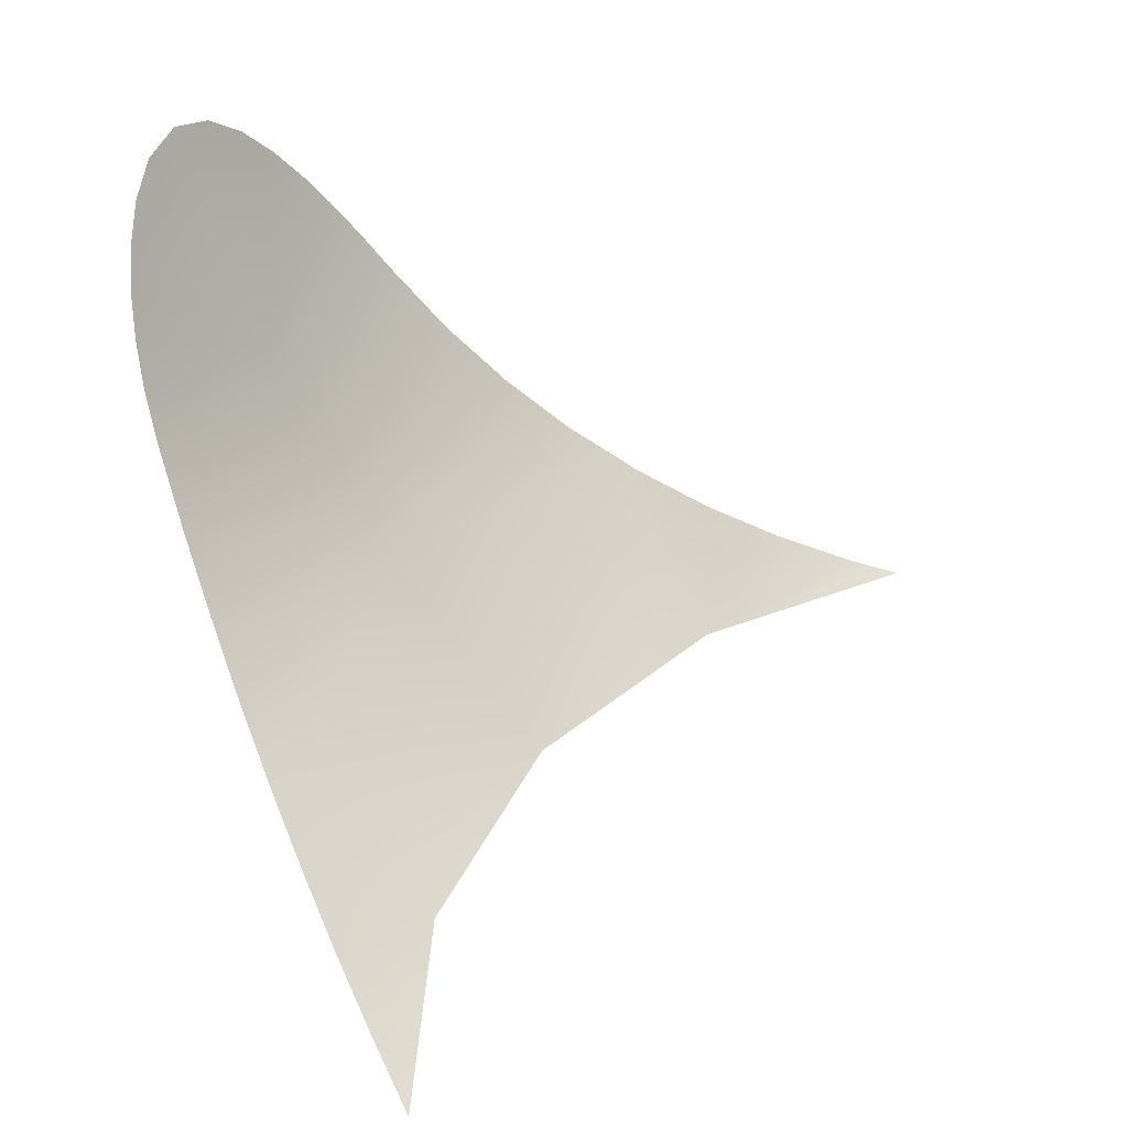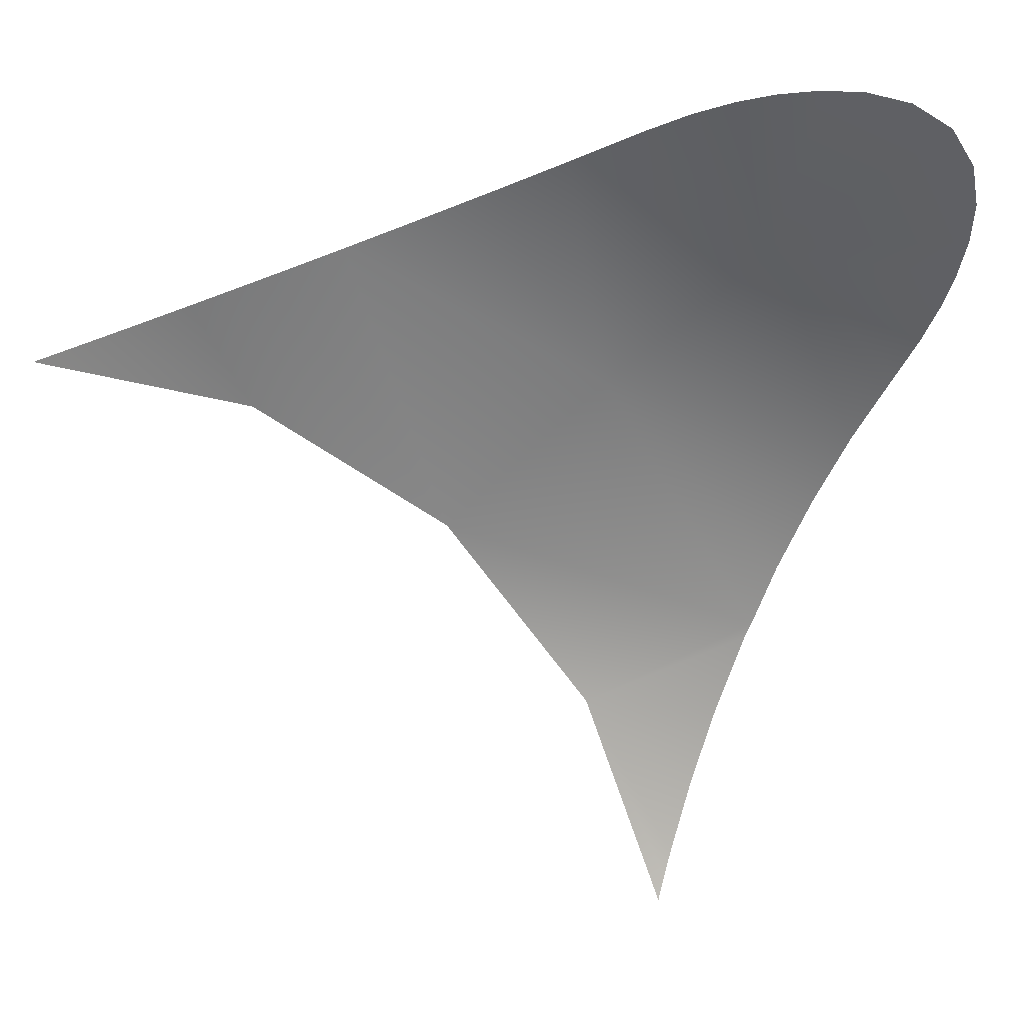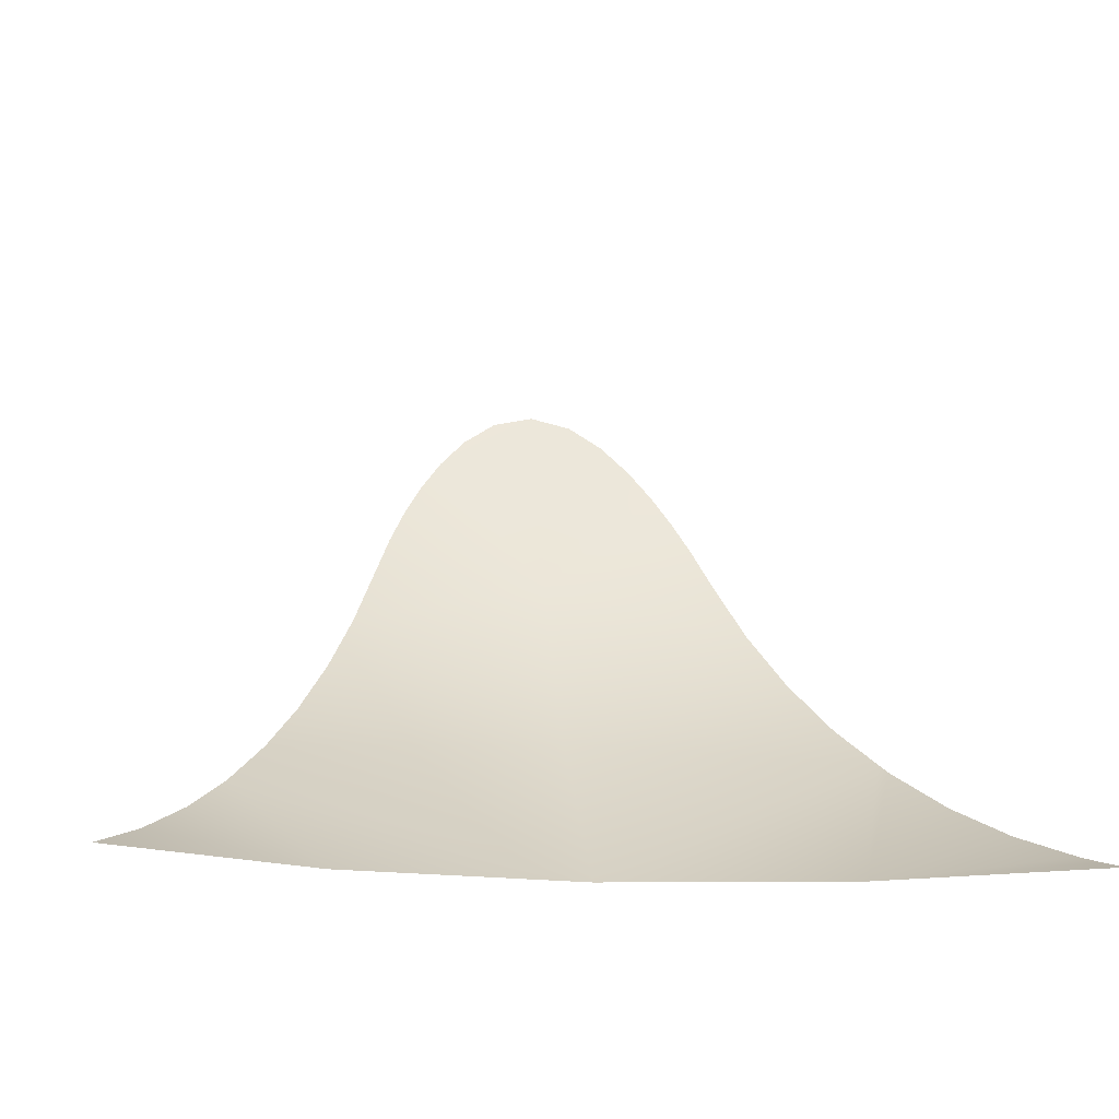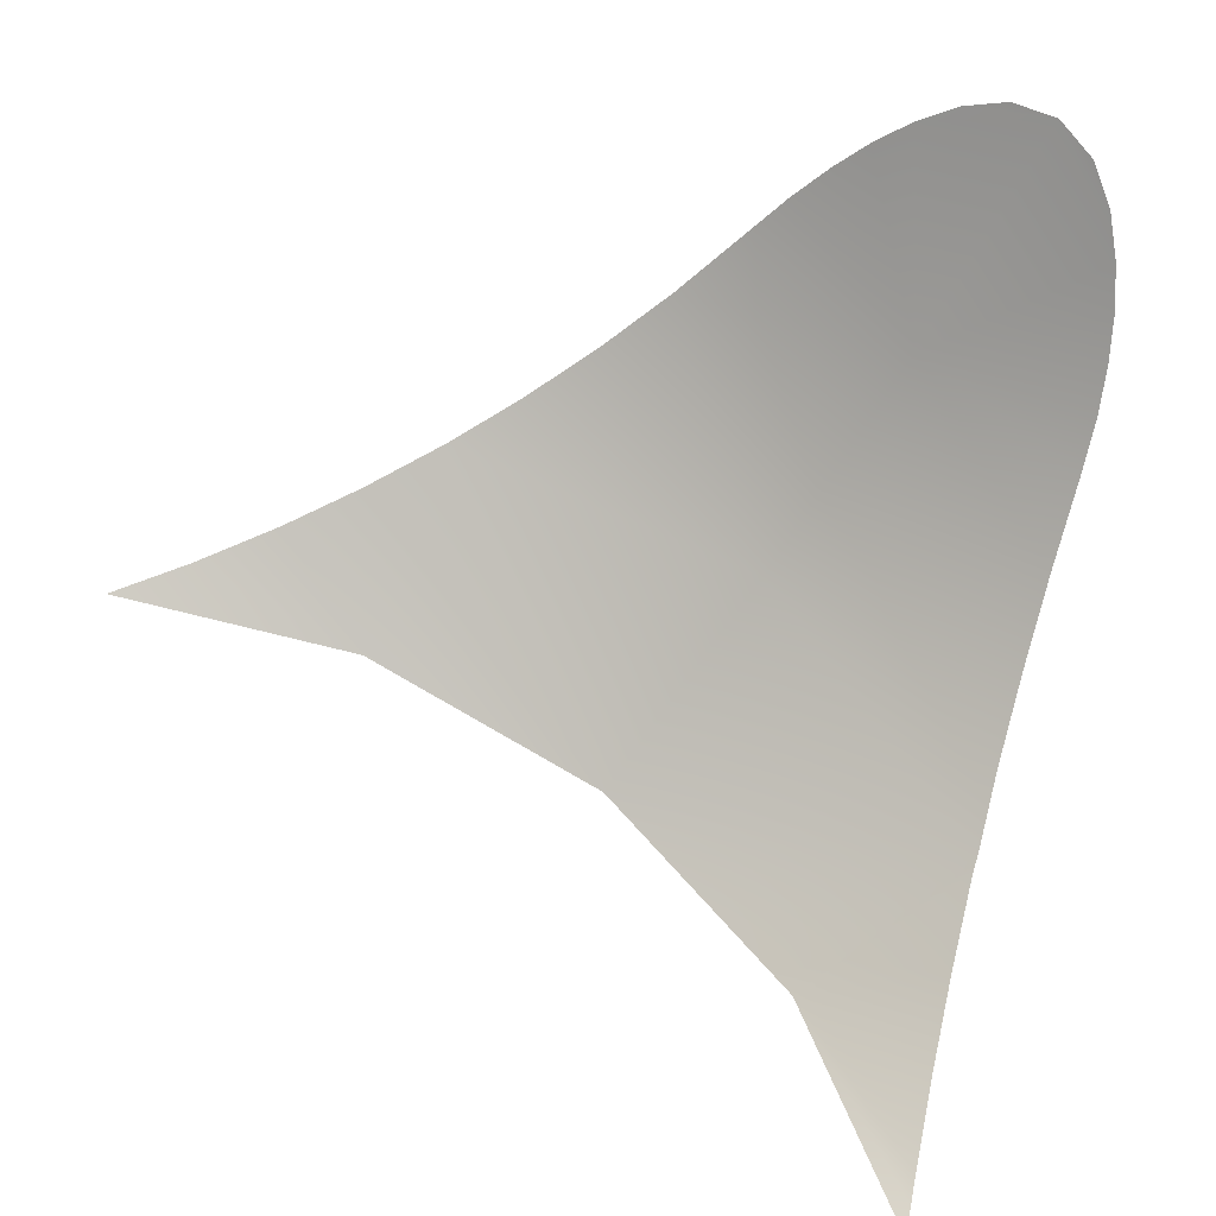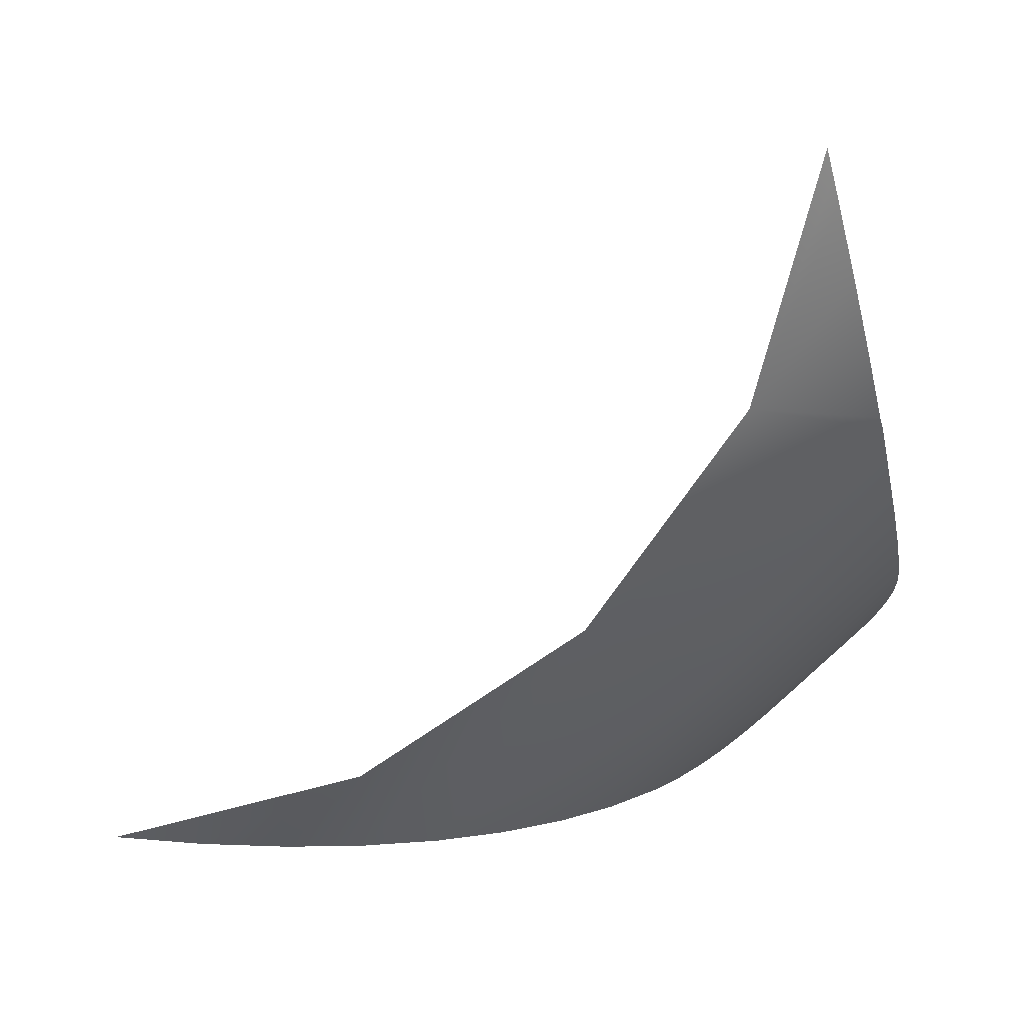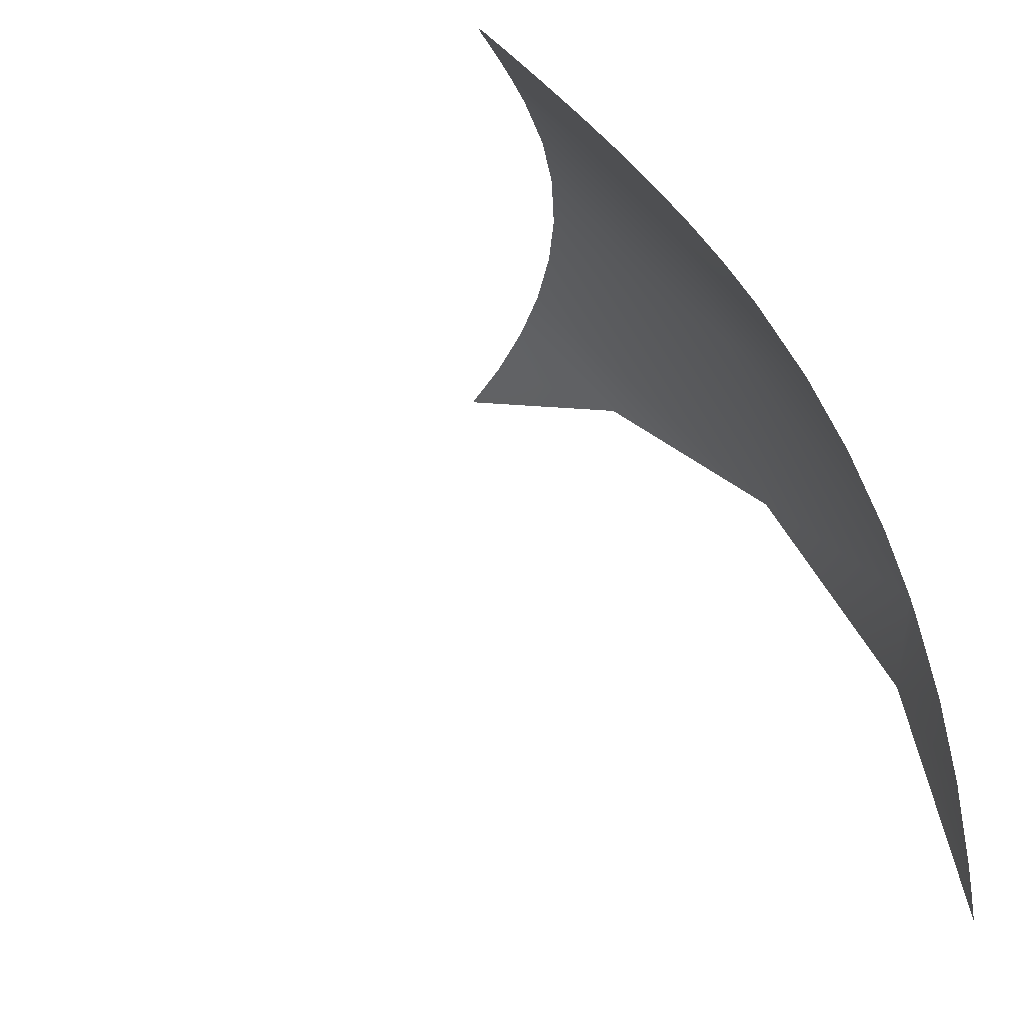
<metadata>
{"format":"obj","ext":"obj","renderer":"f3d","projection":"perspective","resolution":1024,"background":"white","views":[{"elev":38.8,"azim":-93.9,"up":"+Z"},{"elev":-6.4,"azim":-25.9,"up":"+Y"},{"elev":-15.3,"azim":-46.3,"up":"+Z"},{"elev":-36.9,"azim":-13.1,"up":"+Y"},{"elev":-70.3,"azim":8.1,"up":"+Z"},{"elev":-4.0,"azim":48.2,"up":"+Y"}]}
</metadata>
<code>
o Group125/mesh155/mesh155-geometry#mesh155-geometry
v 0.01046 -0.1978 -0.03812
v 0.005937 -0.1997 -0.04009
v 0.01593 -0.2033 -0.04155
v 0.001485 -0.2015 -0.04155
v 0.01459 -0.1961 -0.03585
v 0.02971 -0.2104 -0.04155
v 0.01875 -0.1944 -0.03306
v 0.03631 -0.2018 -0.03146
v 0.04808 -0.2169 -0.03308
v 0.02246 -0.1928 -0.03005
v 0.04011 -0.2219 -0.04155
v 0.0485 -0.2134 -0.03049
v 0.02611 -0.1913 -0.02652
v 0.04792 -0.2178 -0.03373
v 0.04903 -0.2093 -0.0269
v 0.02929 -0.19 -0.02285
v 0.0473 -0.2226 -0.03656
v 0.04952 -0.2056 -0.02302
v 0.04156 -0.1949 -0.01921
v 0.04667 -0.2273 -0.03884
v 0.03231 -0.1887 -0.01869
v 0.04604 -0.2321 -0.0406
v 0.04996 -0.2023 -0.01869
v 0.03402 -0.1881 -0.01617
v 0.04583 -0.2337 -0.0411
v 0.05009 -0.2005 -0.01617
v 0.03564 -0.1878 -0.01388
v 0.04562 -0.2353 -0.04155
v 0.05 -0.1988 -0.01389
v 0.03718 -0.1877 -0.01184
v 0.04973 -0.1973 -0.01185
v 0.03893 -0.1877 -0.009748
v 0.0492 -0.1956 -0.009759
v 0.04513 -0.1903 -0.005593
v 0.0408 -0.1881 -0.007833
v 0.04836 -0.1939 -0.007844
v 0.04288 -0.1889 -0.006278
v 0.04706 -0.1921 -0.006281
f 1 2 3
f 3 2 1
f 2 4 3
f 3 4 2
f 5 1 3
f 3 1 5
f 5 3 6
f 6 3 5
f 7 5 6
f 6 5 7
f 7 6 8
f 8 6 7
f 8 6 9
f 9 6 8
f 10 7 8
f 8 7 10
f 6 11 9
f 9 11 6
f 8 9 12
f 12 9 8
f 8 13 10
f 10 13 8
f 9 11 14
f 14 11 9
f 8 12 15
f 15 12 8
f 8 16 13
f 13 16 8
f 14 11 17
f 17 11 14
f 8 15 18
f 18 15 8
f 19 16 8
f 8 16 19
f 11 20 17
f 17 20 11
f 18 19 8
f 8 19 18
f 19 21 16
f 16 21 19
f 11 22 20
f 20 22 11
f 23 19 18
f 18 19 23
f 19 24 21
f 21 24 19
f 11 25 22
f 22 25 11
f 26 19 23
f 23 19 26
f 19 27 24
f 24 27 19
f 11 28 25
f 25 28 11
f 26 29 19
f 19 29 26
f 19 30 27
f 27 30 19
f 29 31 19
f 19 31 29
f 19 32 30
f 30 32 19
f 31 33 19
f 19 33 31
f 34 32 19
f 19 32 34
f 33 34 19
f 19 34 33
f 34 35 32
f 32 35 34
f 33 36 34
f 34 36 33
f 34 37 35
f 35 37 34
f 36 38 34
f 34 38 36

</code>
